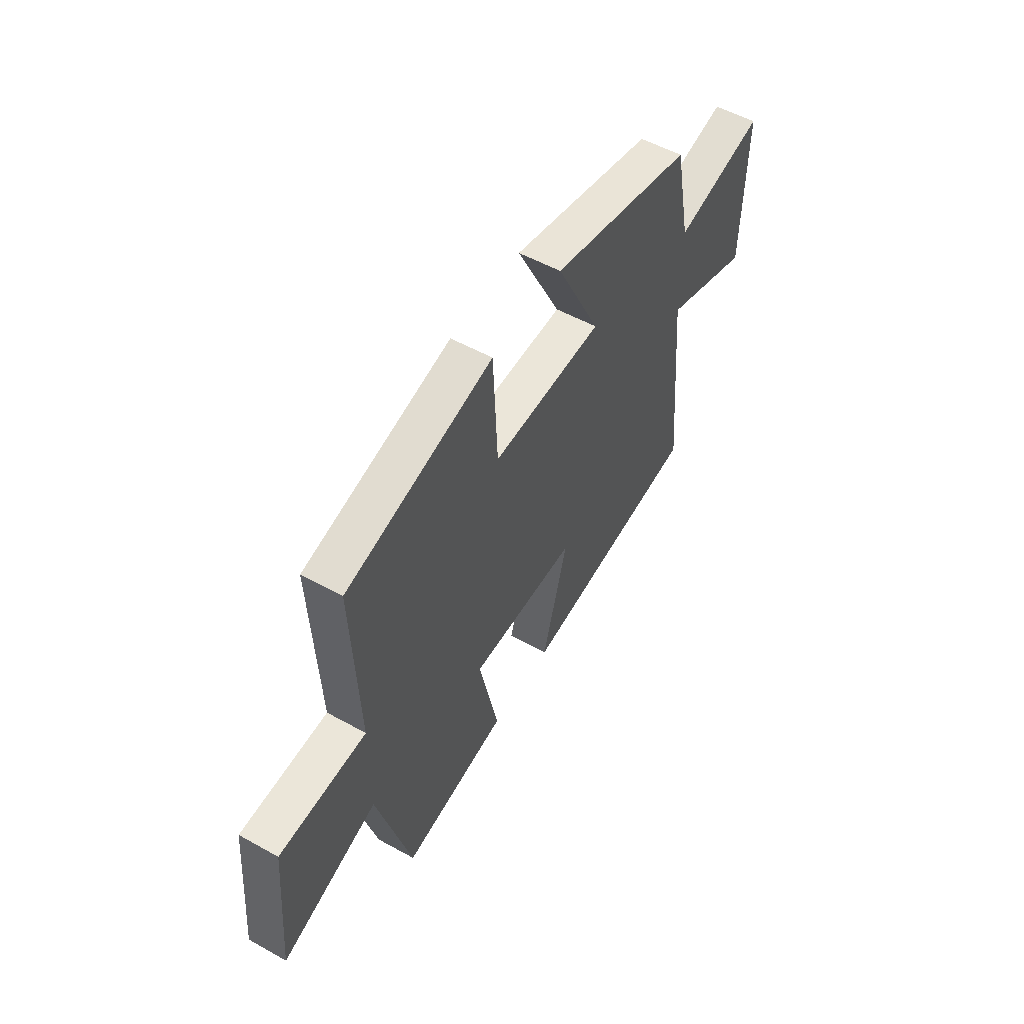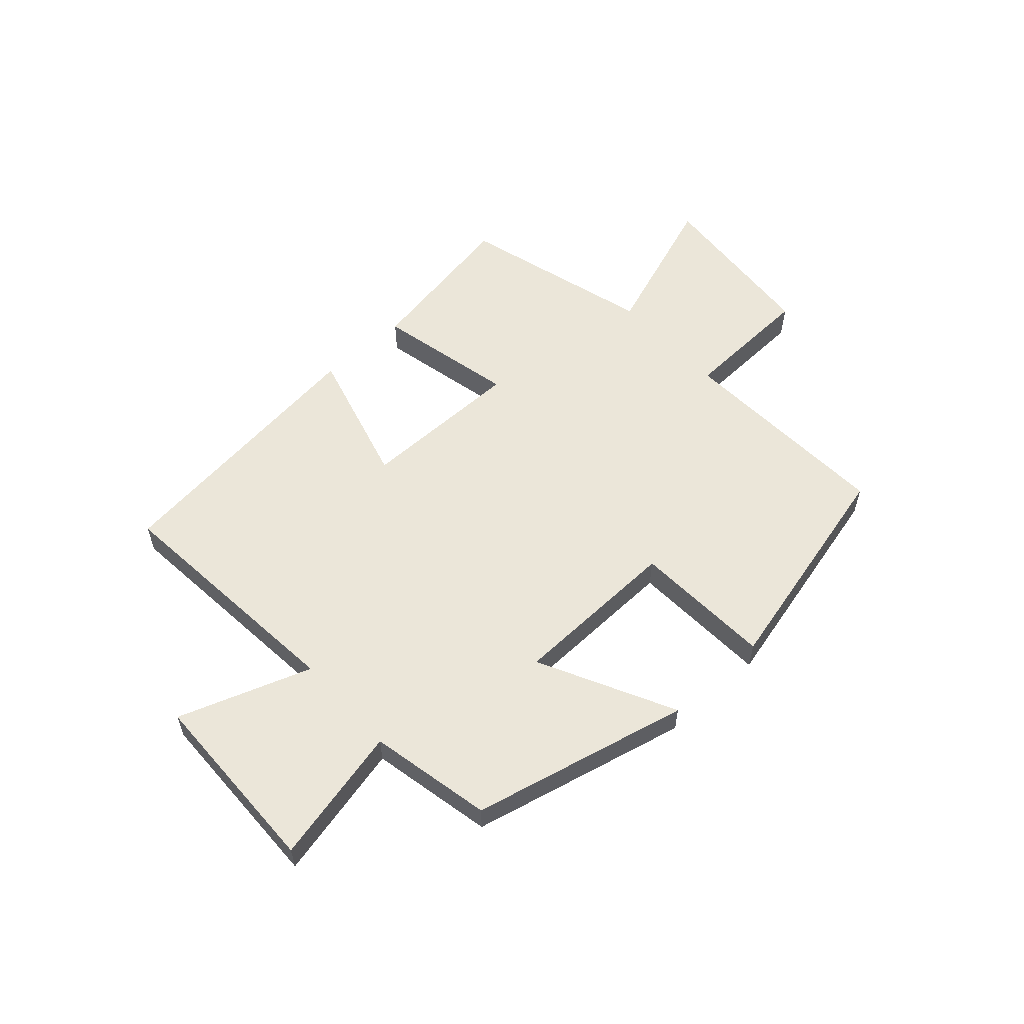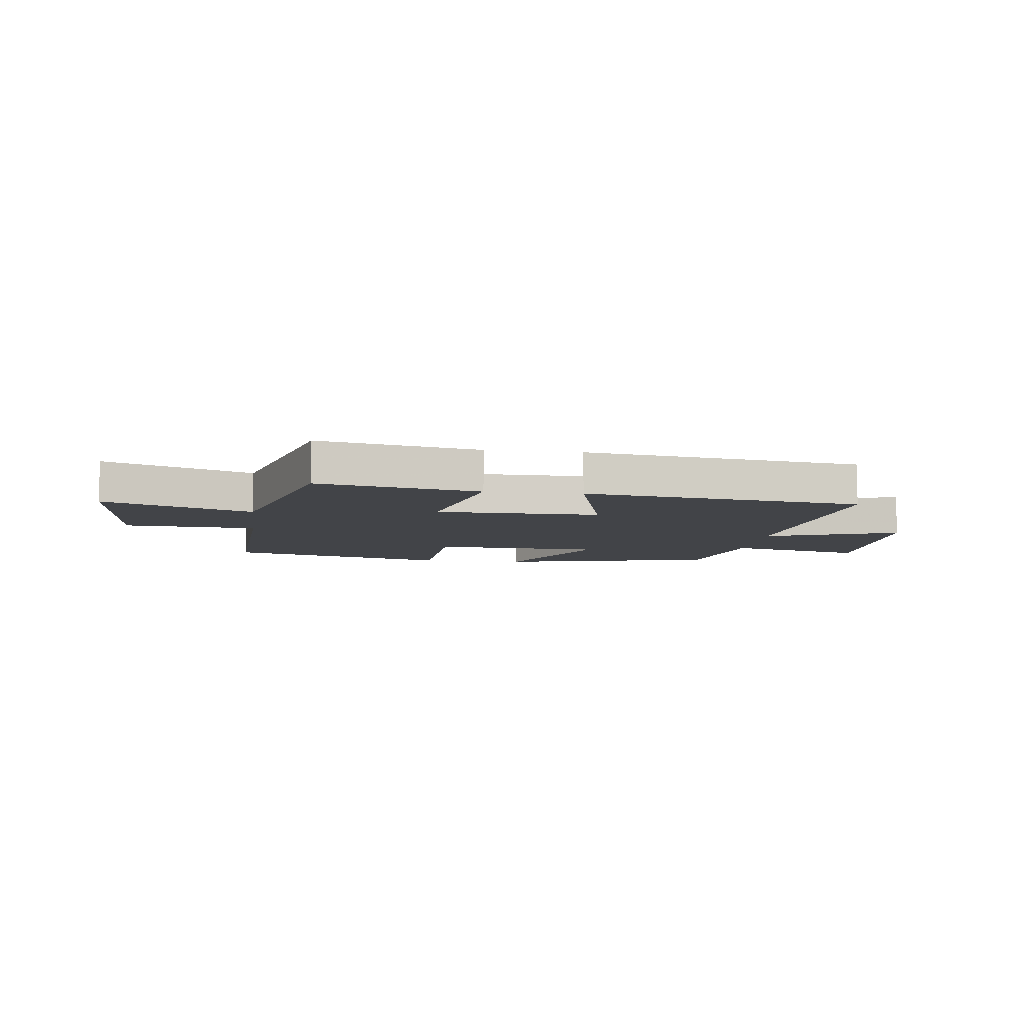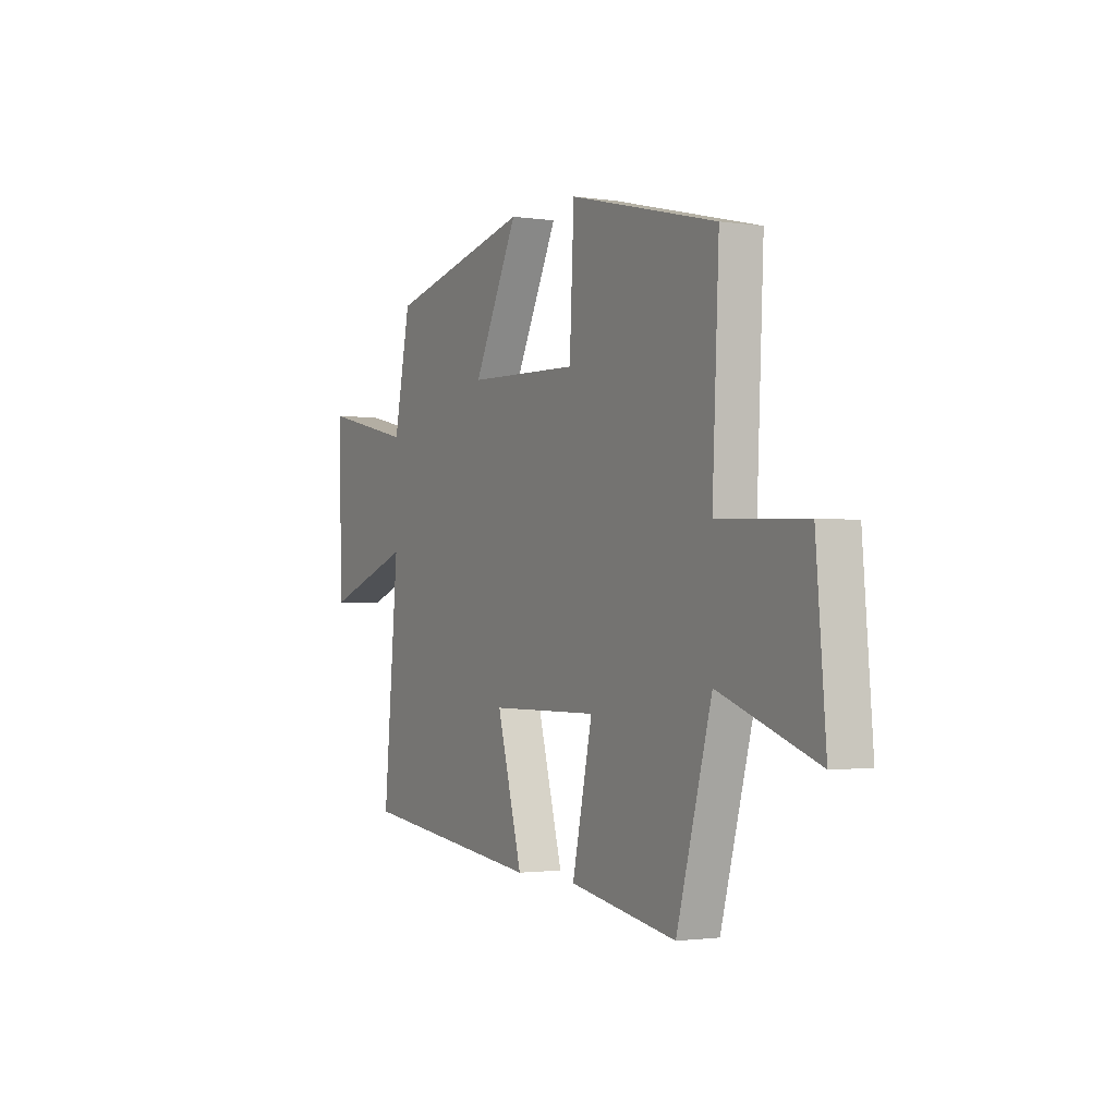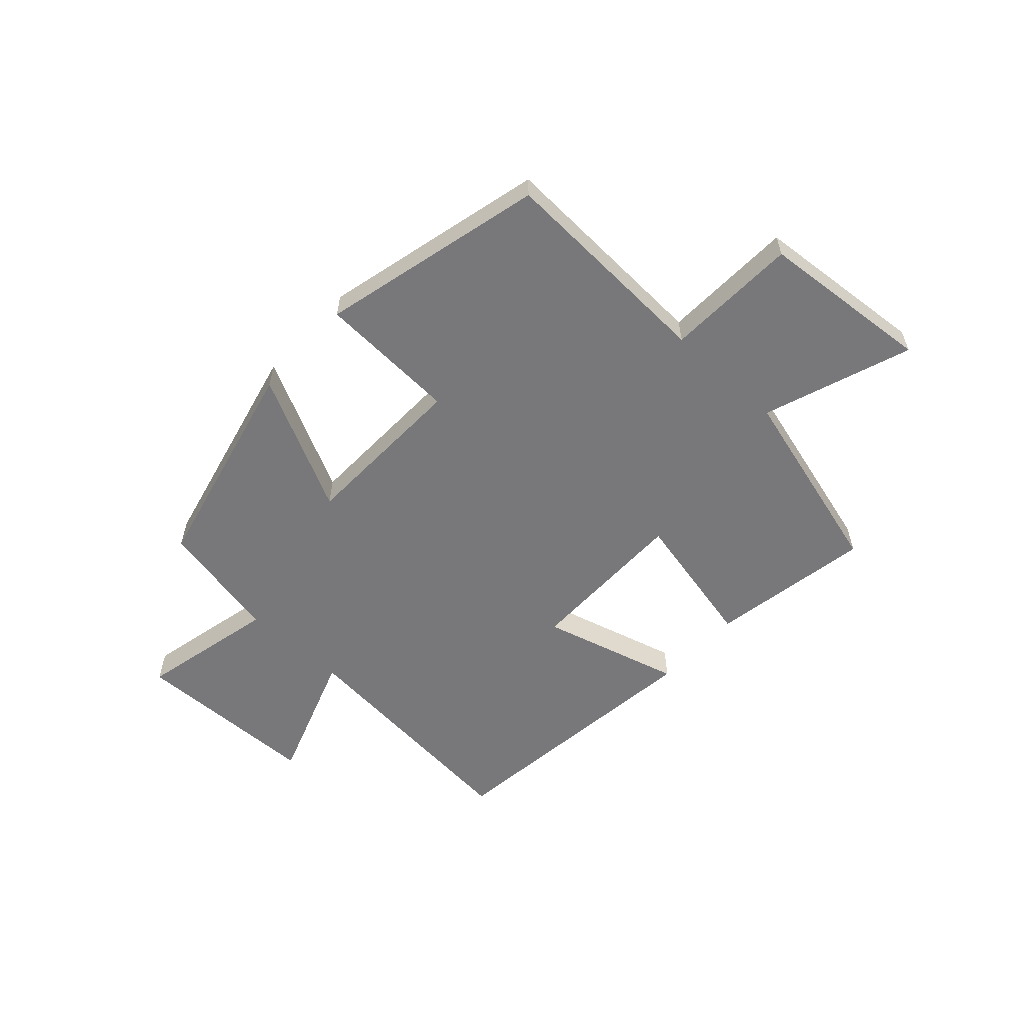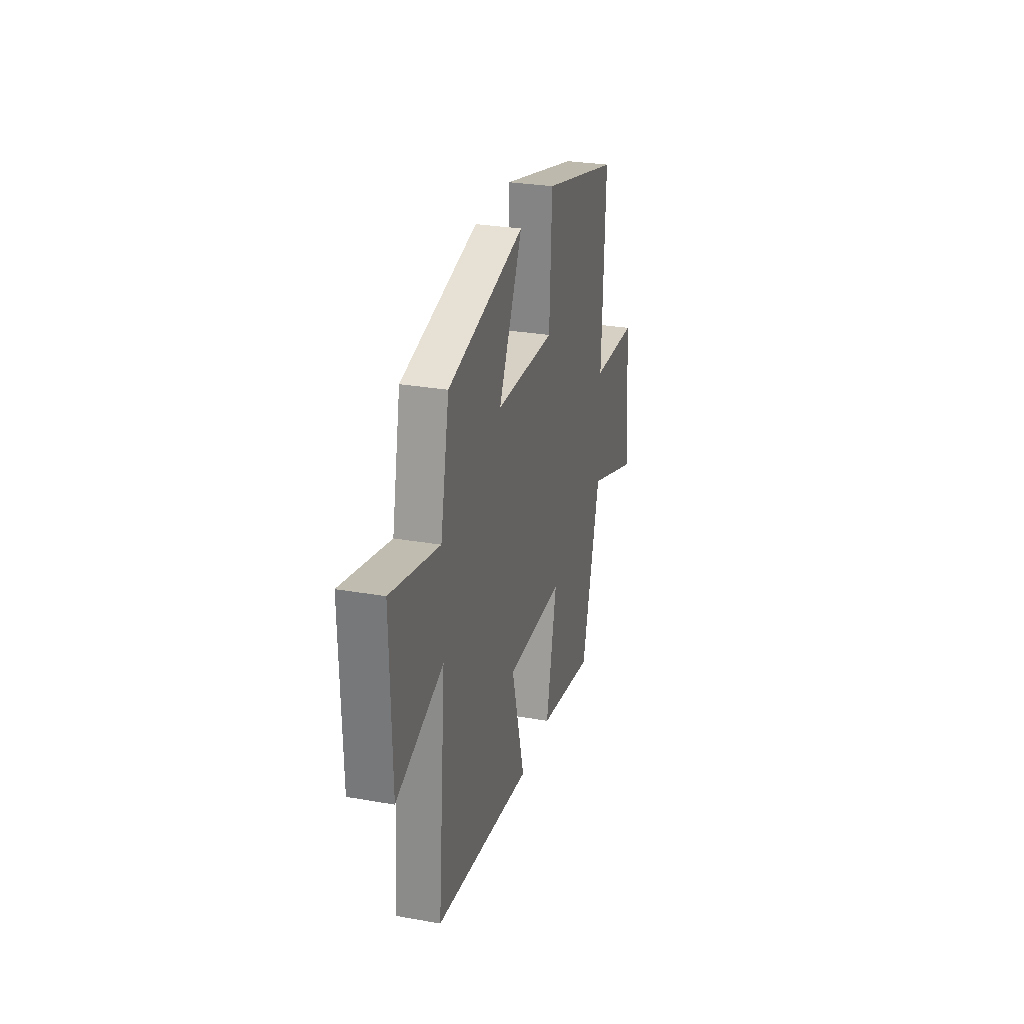
<metadata>
{"format":"obj","ext":"obj","renderer":"f3d","projection":"perspective","resolution":1024,"background":"white","views":[{"elev":53.7,"azim":120.6,"up":"+Z"},{"elev":56.9,"azim":-42.2,"up":"+Y"},{"elev":-8.1,"azim":172.4,"up":"+Y"},{"elev":-1.7,"azim":61.6,"up":"+Z"},{"elev":-57.5,"azim":47.5,"up":"+Y"},{"elev":28.2,"azim":-75.0,"up":"+Z"}]}
</metadata>
<code>
v -0.456 0.07 0.409
v -0.07 0.07 0.5
v -0.19 0.07 0.26
v 0.11 0.07 0.252
v 0.122 0.07 0.5
v 0.518 0.07 0.403
v 0.5 0.07 0.013
v 0.735 0.07 0.004
v 0.761 0.07 -0.302
v 0.5 0.07 -0.209
v 0.406 0.07 -0.55
v 0.12 0.07 -0.5
v 0.174 0.07 -0.253
v -0.116 0.07 -0.253
v -0.048 0.07 -0.5
v -0.54 0.07 -0.441
v -0.5 0.07 -0.002
v -0.735 0.07 -0.085
v -0.743 0.07 0.247
v -0.5 0.07 0.192
v -0.456 0 0.409
v -0.07 0 0.5
v -0.19 0 0.26
v 0.11 0 0.252
v 0.122 0 0.5
v 0.518 0 0.403
v 0.5 0 0.013
v 0.735 0 0.004
v 0.761 0 -0.302
v 0.5 0 -0.209
v 0.406 0 -0.55
v 0.12 0 -0.5
v 0.174 0 -0.253
v -0.116 0 -0.253
v -0.048 0 -0.5
v -0.54 0 -0.441
v -0.5 0 -0.002
v -0.735 0 -0.085
v -0.743 0 0.247
v -0.5 0 0.192
f 17 18 19 20
f 17 20 1 2
f 14 15 16 17
f 13 14 17
f 10 11 12 13
f 10 13 17
f 7 8 9 10
f 7 10 17
f 4 5 6 7
f 3 4 7 17
f 2 3 17
f 40 39 38 37
f 22 21 40 37
f 37 36 35 34
f 37 34 33
f 33 32 31 30
f 37 33 30
f 30 29 28 27
f 37 30 27
f 27 26 25 24
f 37 27 24 23
f 37 23 22
f 1 21 22 2
f 2 22 23 3
f 3 23 24 4
f 4 24 25 5
f 5 25 26 6
f 6 26 27 7
f 7 27 28 8
f 8 28 29 9
f 9 29 30 10
f 10 30 31 11
f 11 31 32 12
f 12 32 33 13
f 13 33 34 14
f 14 34 35 15
f 15 35 36 16
f 16 36 37 17
f 17 37 38 18
f 18 38 39 19
f 19 39 40 20
f 20 40 21 1

</code>
